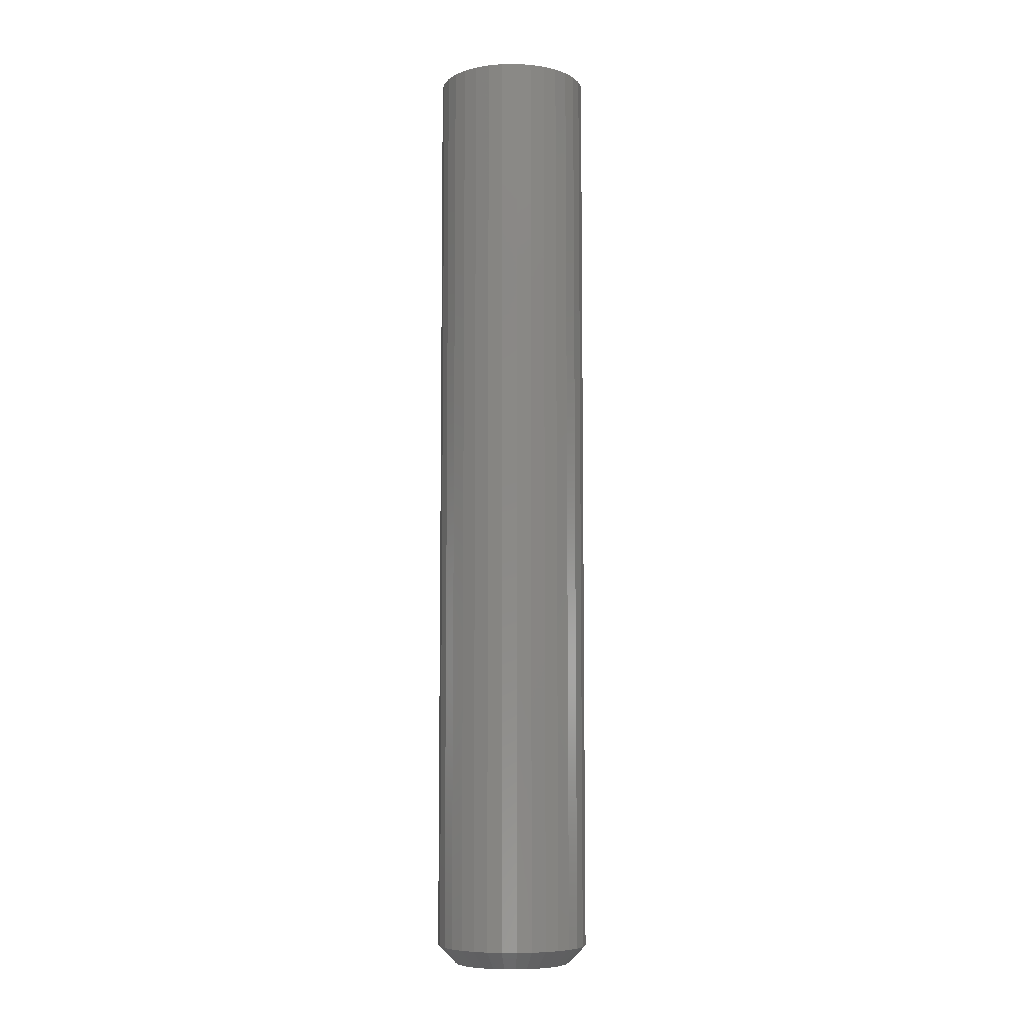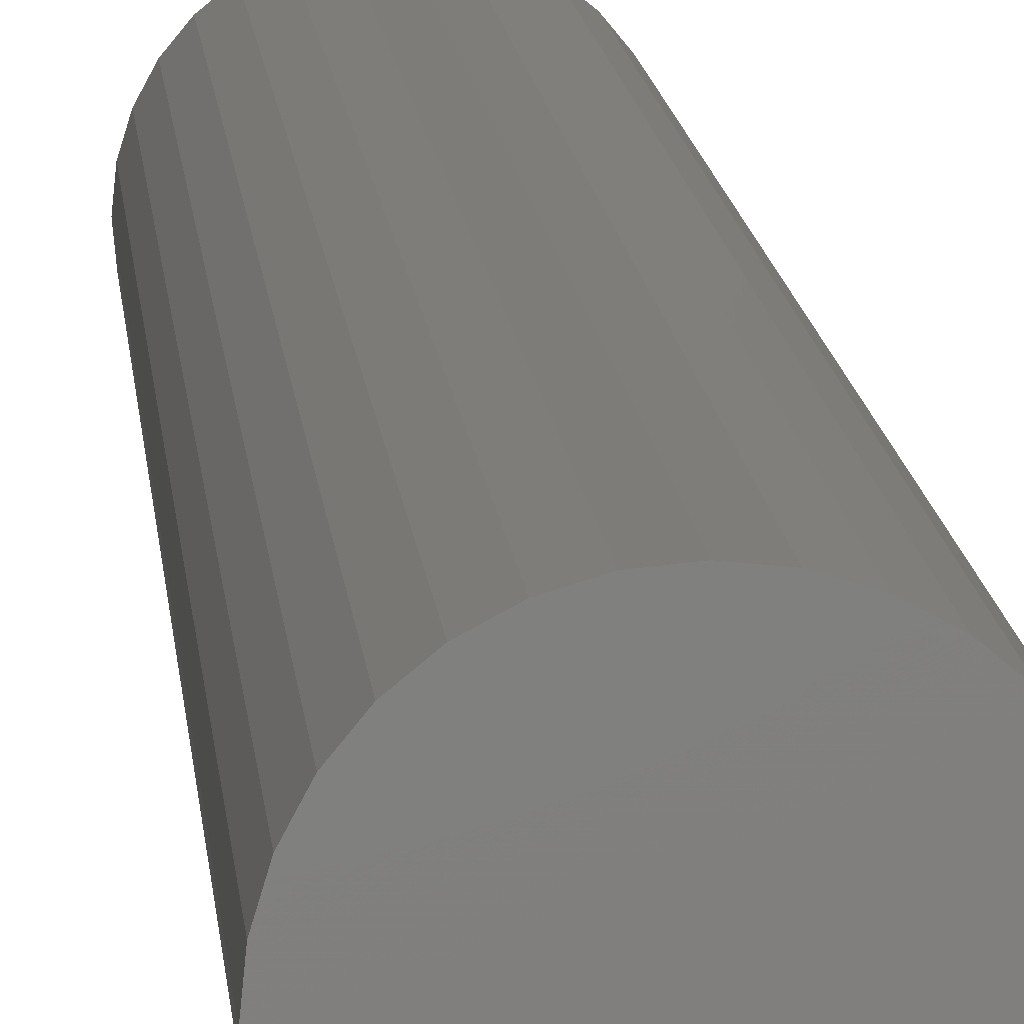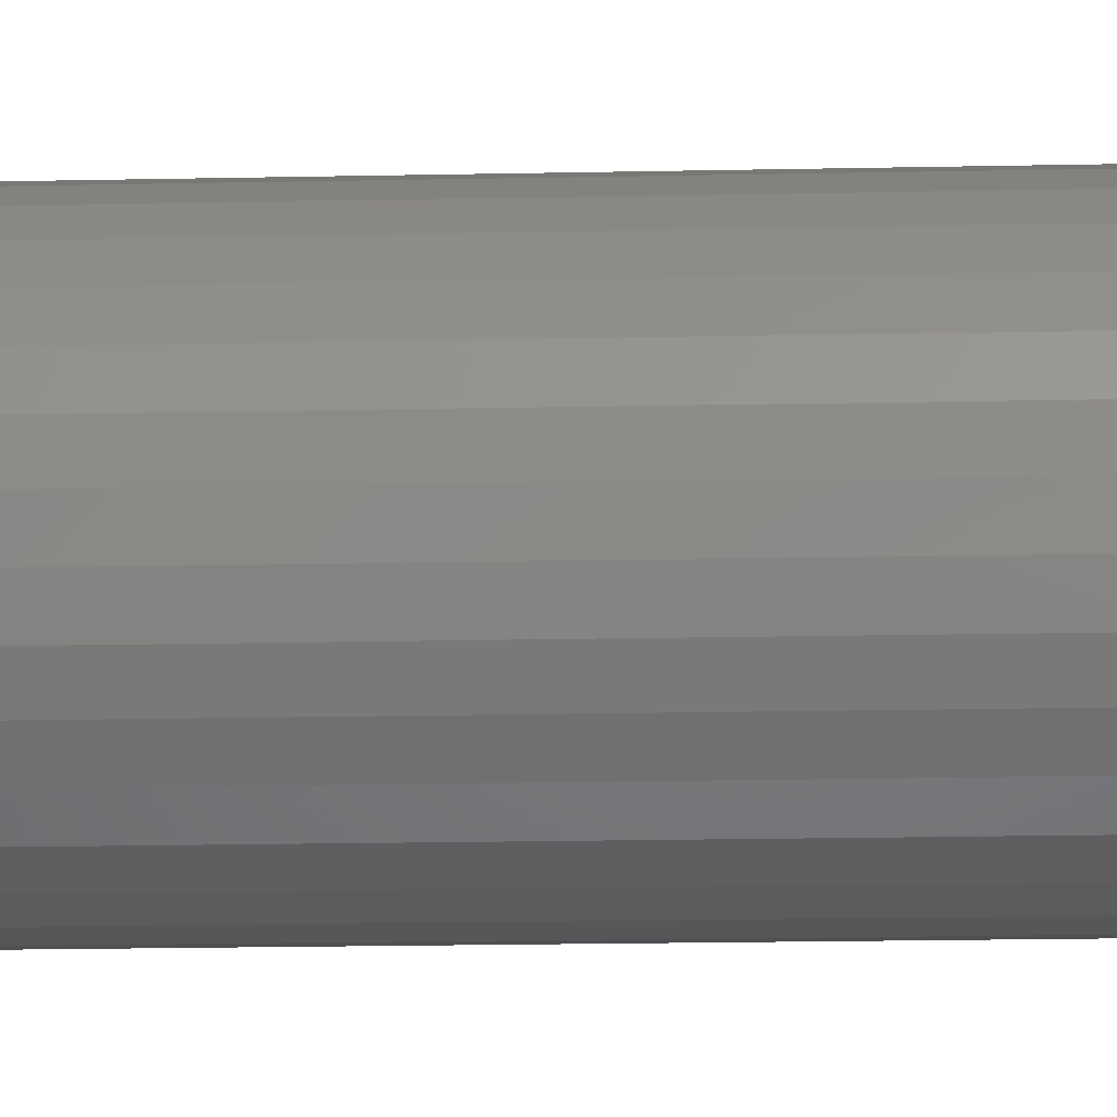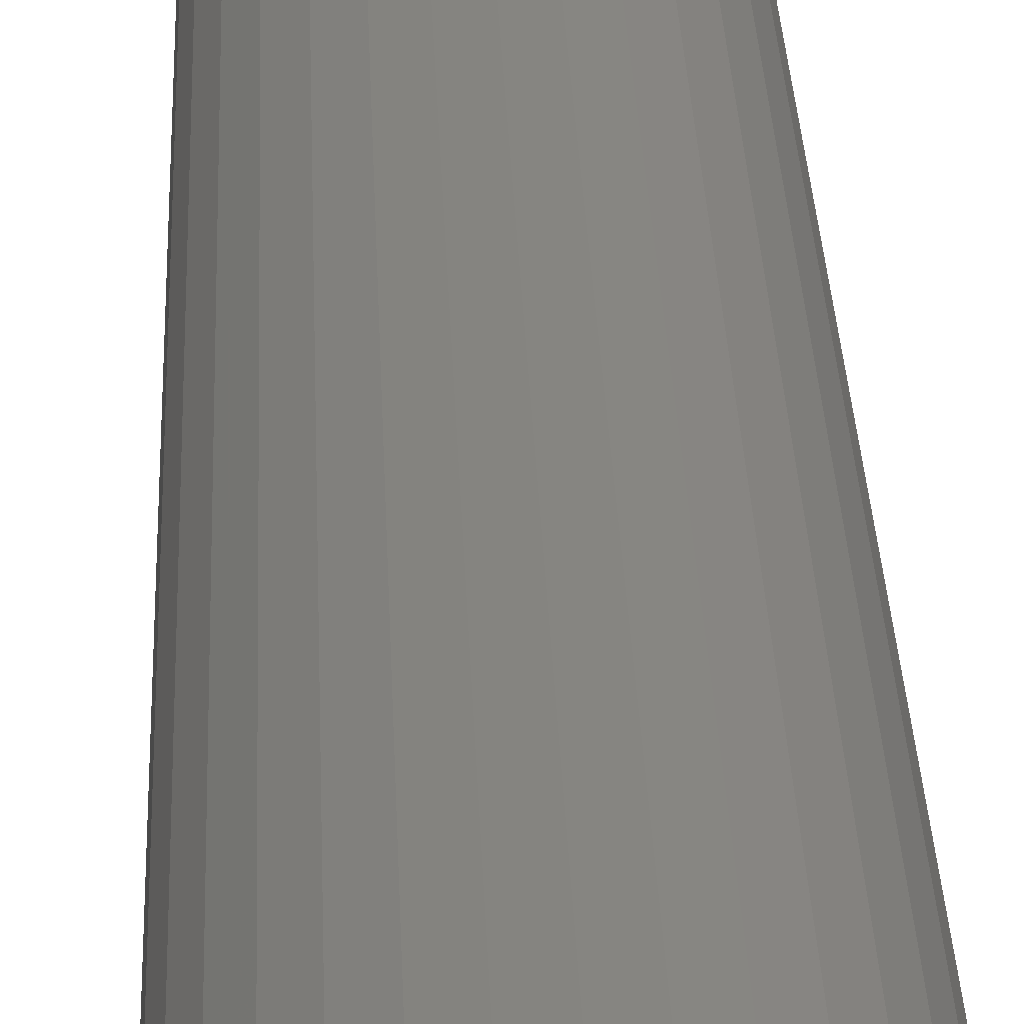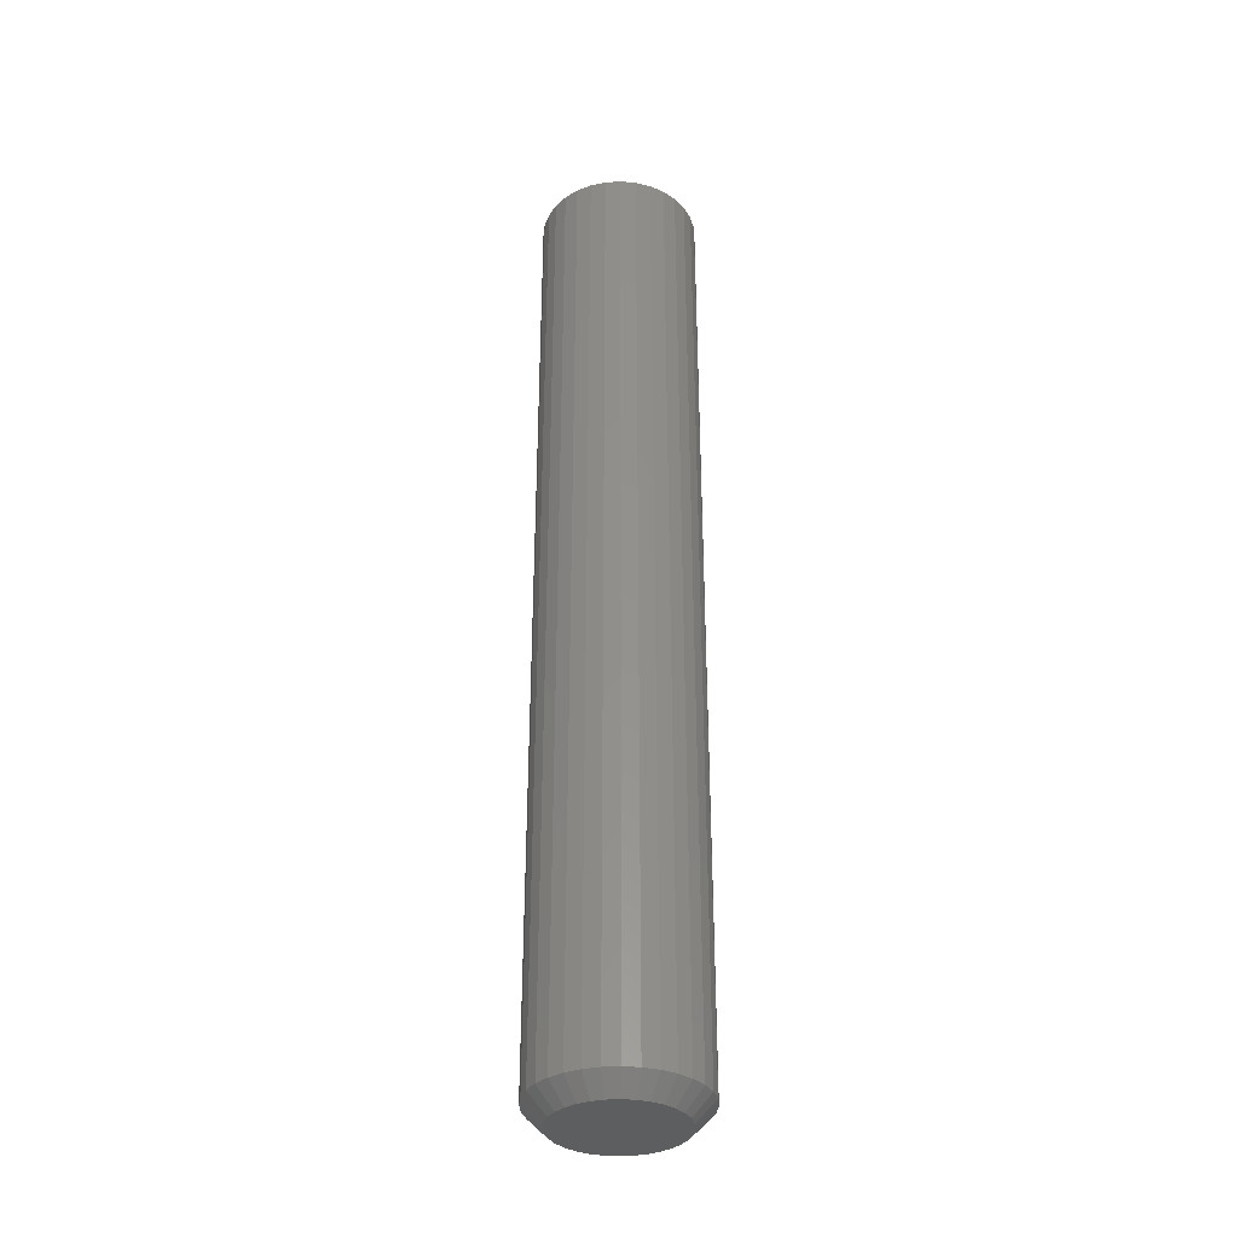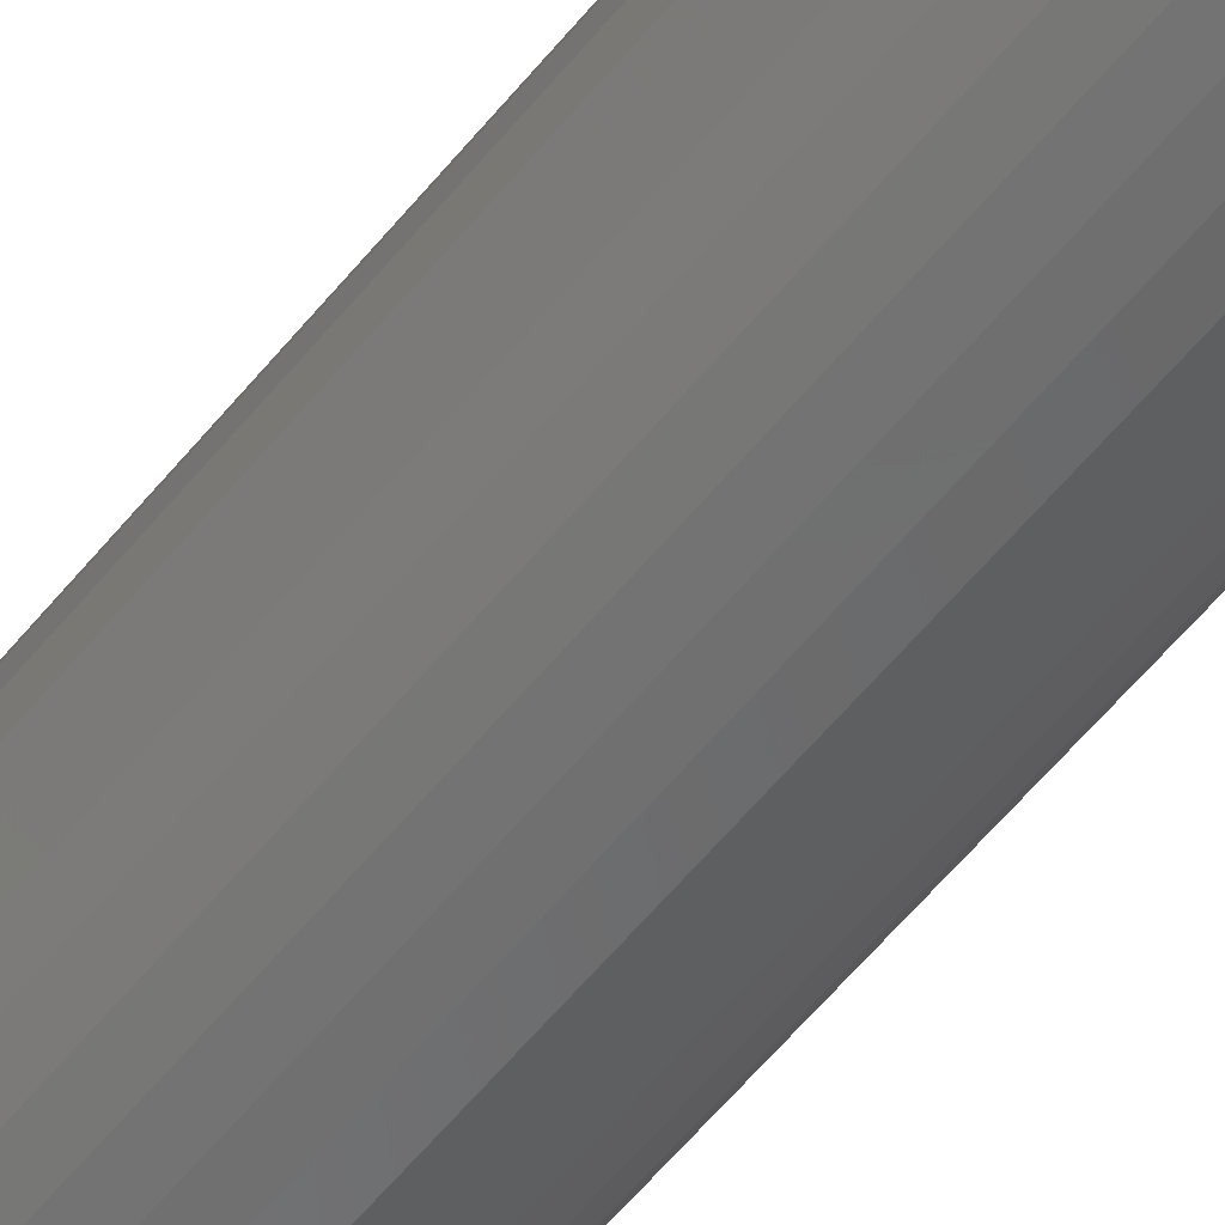
<metadata>
{"format":"stl","ext":"stl","renderer":"f3d","projection":"perspective","resolution":1024,"background":"white","views":[{"elev":-7.5,"azim":97.6,"up":"+Y"},{"elev":10.2,"azim":176.1,"up":"+Z"},{"elev":-10.9,"azim":93.9,"up":"+Z"},{"elev":20.5,"azim":178.5,"up":"+Z"},{"elev":-34.7,"azim":133.8,"up":"+Y"},{"elev":-58.2,"azim":-38.6,"up":"+Z"}]}
</metadata>
<code>
# stl→obj: 96 verts, 188 faces
v 0.4419 -0.4062 0.5604
v 0.437 -0.4062 0.5599
v 0.4323 -0.4062 0.5584
v 0.4469 -0.4062 0.5599
v 0.4516 -0.4062 0.5584
v 0.4279 -0.4062 0.5561
v 0.456 -0.4062 0.5561
v 0.4241 -0.4062 0.553
v 0.4598 -0.4062 0.553
v 0.4209 -0.4062 0.5491
v 0.4629 -0.4062 0.5491
v 0.4186 -0.4062 0.5448
v 0.4653 -0.4062 0.5448
v 0.4172 -0.4062 0.54
v 0.4667 -0.4062 0.54
v 0.4667 -0.4062 0.5302
v 0.4186 -0.4062 0.5255
v 0.4653 -0.4062 0.5255
v 0.4209 -0.4062 0.5211
v 0.4629 -0.4062 0.5211
v 0.4241 -0.4062 0.5173
v 0.4598 -0.4062 0.5173
v 0.4279 -0.4062 0.5141
v 0.456 -0.4062 0.5141
v 0.4323 -0.4062 0.5118
v 0.4516 -0.4062 0.5118
v 0.437 -0.4062 0.5104
v 0.4419 -0.4062 0.5099
v 0.4469 -0.4062 0.5104
v 0.4672 -0.4062 0.5351
v 0.4167 -0.4062 0.5351
v 0.4172 -0.4062 0.5302
v 0.475 2.959e-17 0.5351
v 0.475 -0.3984 0.5351
v 0.4744 2.92e-17 0.5287
v 0.4744 -0.3984 0.5287
v 0.4725 2.875e-17 0.5225
v 0.4725 -0.3984 0.5225
v 0.4694 2.826e-17 0.5167
v 0.4694 -0.3984 0.5167
v 0.4653 2.776e-17 0.5117
v 0.4653 -0.3984 0.5117
v 0.4603 2.725e-17 0.5076
v 0.4603 -0.3984 0.5076
v 0.4546 2.676e-17 0.5046
v 0.4546 -0.3984 0.5046
v 0.4484 2.631e-17 0.5027
v 0.4484 -0.3984 0.5027
v 0.4419 2.592e-17 0.5021
v 0.4419 -0.3984 0.5021
v 0.4355 2.56e-17 0.5027
v 0.4355 -0.3984 0.5027
v 0.4293 2.536e-17 0.5046
v 0.4293 -0.3984 0.5046
v 0.4236 2.521e-17 0.5076
v 0.4236 -0.3984 0.5076
v 0.4186 2.516e-17 0.5117
v 0.4186 -0.3984 0.5117
v 0.4145 2.521e-17 0.5167
v 0.4145 -0.3984 0.5167
v 0.4114 2.536e-17 0.5225
v 0.4114 -0.3984 0.5225
v 0.4095 2.56e-17 0.5287
v 0.4095 -0.3984 0.5287
v 0.4089 2.592e-17 0.5351
v 0.4089 -0.3984 0.5351
v 0.4095 2.631e-17 0.5416
v 0.4095 -0.3984 0.5416
v 0.4114 2.676e-17 0.5478
v 0.4114 -0.3984 0.5478
v 0.4145 2.725e-17 0.5535
v 0.4145 -0.3984 0.5535
v 0.4186 2.776e-17 0.5585
v 0.4186 -0.3984 0.5585
v 0.4236 2.826e-17 0.5626
v 0.4236 -0.3984 0.5626
v 0.4293 2.875e-17 0.5657
v 0.4293 -0.3984 0.5657
v 0.4355 2.92e-17 0.5675
v 0.4355 -0.3984 0.5675
v 0.4419 2.959e-17 0.5682
v 0.4419 -0.3984 0.5682
v 0.4484 2.991e-17 0.5675
v 0.4484 -0.3984 0.5675
v 0.4546 3.015e-17 0.5657
v 0.4546 -0.3984 0.5657
v 0.4603 3.03e-17 0.5626
v 0.4603 -0.3984 0.5626
v 0.4653 3.035e-17 0.5585
v 0.4653 -0.3984 0.5585
v 0.4694 3.03e-17 0.5535
v 0.4694 -0.3984 0.5535
v 0.4725 3.015e-17 0.5478
v 0.4725 -0.3984 0.5478
v 0.4744 2.991e-17 0.5416
v 0.4744 -0.3984 0.5416
f 1 2 3
f 4 1 3
f 4 3 5
f 5 3 6
f 5 6 7
f 7 6 8
f 7 8 9
f 9 8 10
f 9 10 11
f 11 10 12
f 11 12 13
f 13 12 14
f 13 14 15
f 16 17 18
f 18 17 19
f 18 19 20
f 20 19 21
f 20 21 22
f 22 21 23
f 22 23 24
f 24 23 25
f 24 25 26
f 26 25 27
f 26 27 28
f 26 28 29
f 15 14 30
f 30 14 31
f 30 31 16
f 16 31 32
f 16 32 17
f 33 34 35
f 35 34 36
f 35 36 37
f 37 36 38
f 37 38 39
f 39 38 40
f 39 40 41
f 41 40 42
f 41 42 43
f 43 42 44
f 43 44 45
f 45 44 46
f 45 46 47
f 47 46 48
f 47 48 49
f 49 48 50
f 49 50 51
f 51 50 52
f 51 52 53
f 53 52 54
f 53 54 55
f 55 54 56
f 55 56 57
f 57 56 58
f 57 58 59
f 59 58 60
f 59 60 61
f 61 60 62
f 61 62 63
f 63 62 64
f 63 64 65
f 65 64 66
f 65 66 67
f 67 66 68
f 67 68 69
f 69 68 70
f 69 70 71
f 71 70 72
f 71 72 73
f 73 72 74
f 73 74 75
f 75 74 76
f 75 76 77
f 77 76 78
f 77 78 79
f 79 78 80
f 79 80 81
f 81 80 82
f 81 82 83
f 83 82 84
f 83 84 85
f 85 84 86
f 85 86 87
f 87 86 88
f 87 88 89
f 89 88 90
f 89 90 91
f 91 90 92
f 91 92 93
f 93 92 94
f 93 94 95
f 95 94 96
f 95 96 33
f 33 96 34
f 31 14 66
f 14 68 66
f 34 96 30
f 96 15 30
f 96 94 13
f 15 96 13
f 92 90 11
f 11 94 92
f 13 94 11
f 88 86 5
f 7 88 5
f 7 9 88
f 84 82 4
f 4 86 84
f 5 86 4
f 80 78 3
f 2 80 3
f 2 1 80
f 76 74 6
f 6 78 76
f 3 78 6
f 72 70 12
f 10 72 12
f 10 8 72
f 14 70 68
f 12 70 14
f 9 11 90
f 90 88 9
f 1 4 82
f 82 80 1
f 8 6 74
f 74 72 8
f 30 16 34
f 16 36 34
f 66 64 31
f 64 32 31
f 64 62 17
f 32 64 17
f 60 58 19
f 19 62 60
f 17 62 19
f 56 54 25
f 23 56 25
f 23 21 56
f 52 50 27
f 27 54 52
f 25 54 27
f 48 46 26
f 29 48 26
f 29 28 48
f 44 42 24
f 24 46 44
f 26 46 24
f 40 38 18
f 20 40 18
f 20 22 40
f 16 38 36
f 18 38 16
f 21 19 58
f 58 56 21
f 28 27 50
f 50 48 28
f 22 24 42
f 42 40 22
f 77 79 81
f 77 81 83
f 85 77 83
f 75 77 85
f 87 75 85
f 73 75 87
f 89 73 87
f 71 73 89
f 91 71 89
f 69 71 91
f 93 69 91
f 67 69 93
f 95 67 93
f 37 61 35
f 59 61 37
f 39 59 37
f 57 59 39
f 41 57 39
f 55 57 41
f 43 55 41
f 53 55 43
f 45 53 43
f 51 53 45
f 49 51 45
f 47 49 45
f 61 63 35
f 35 63 65
f 35 65 33
f 33 65 67
f 33 67 95

</code>
